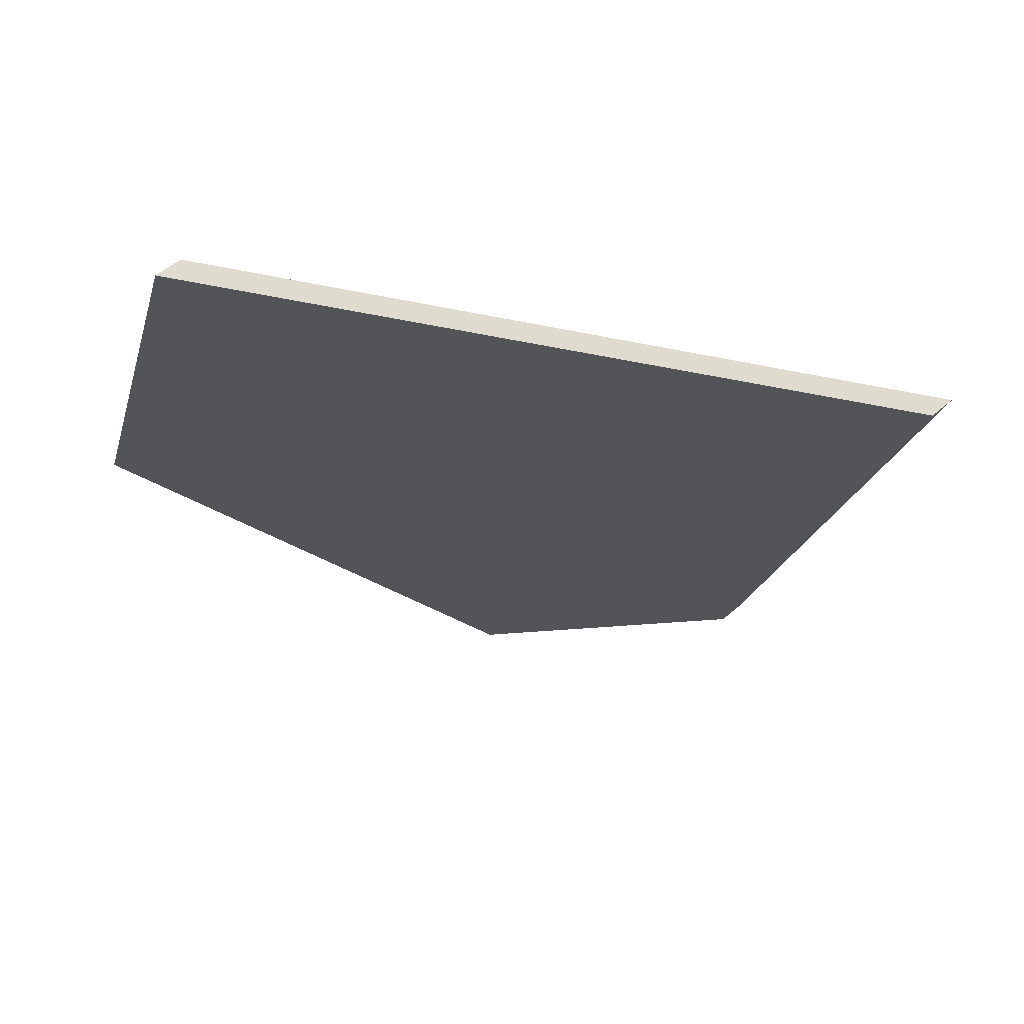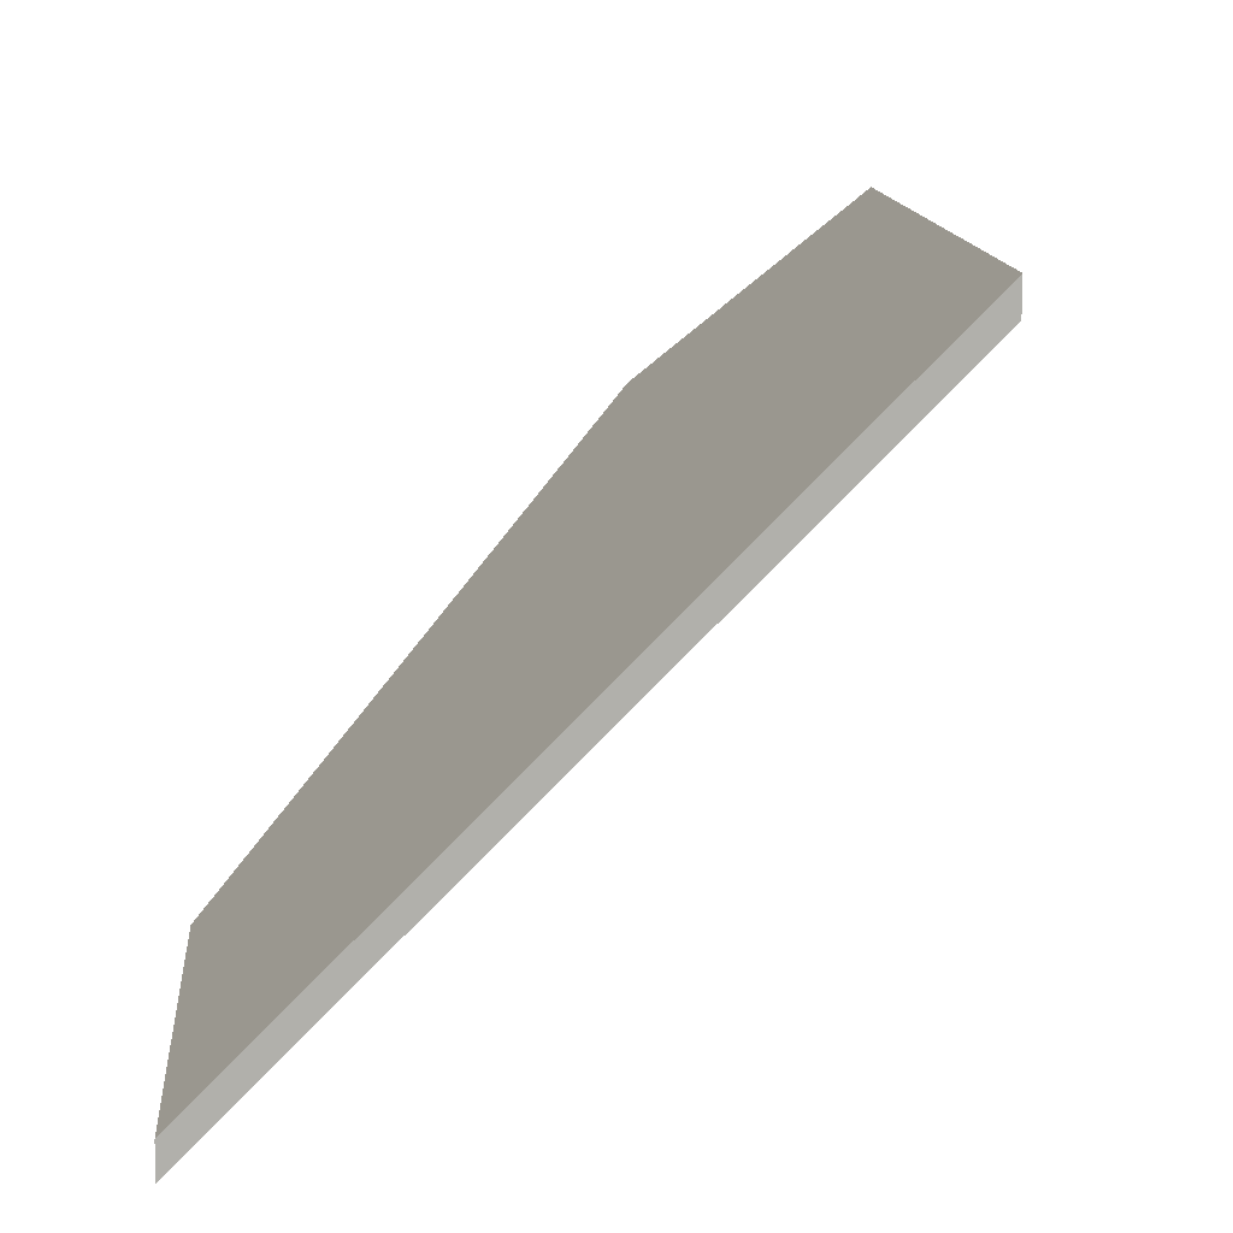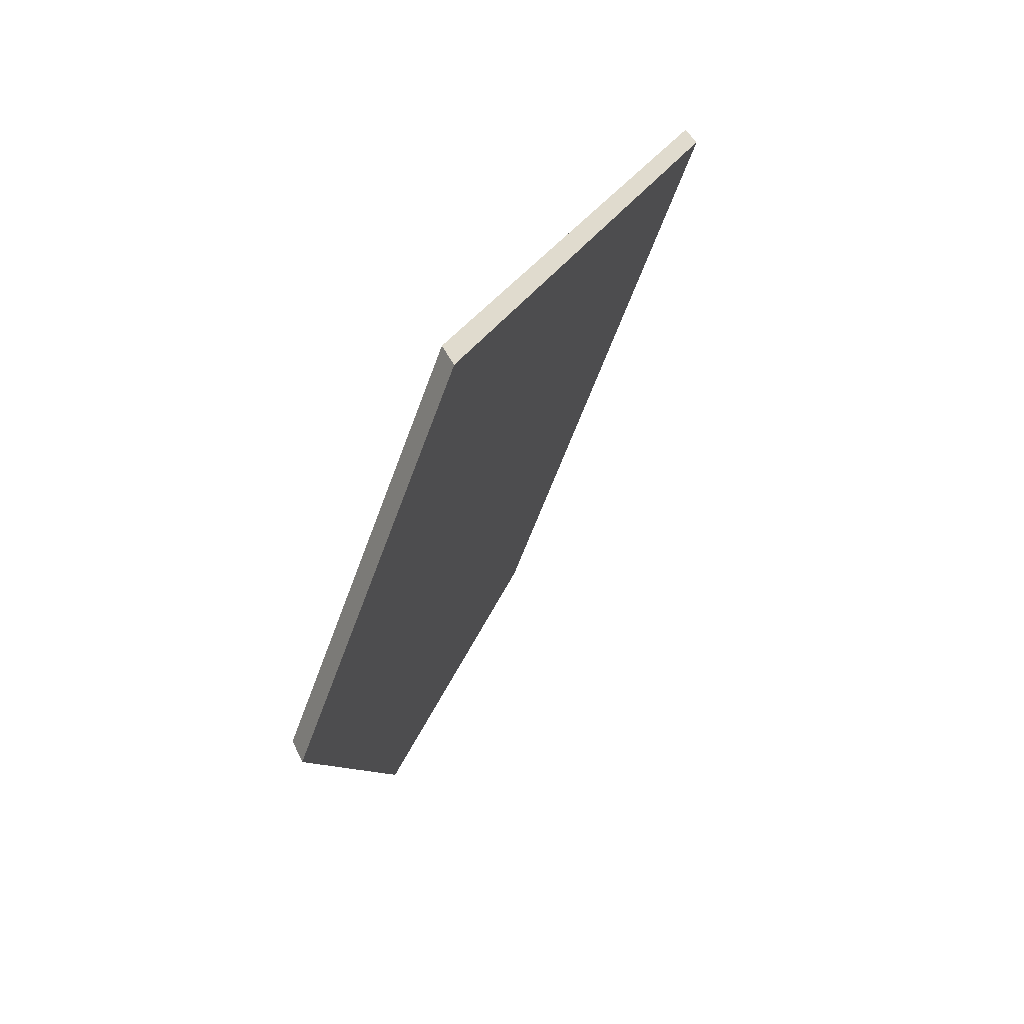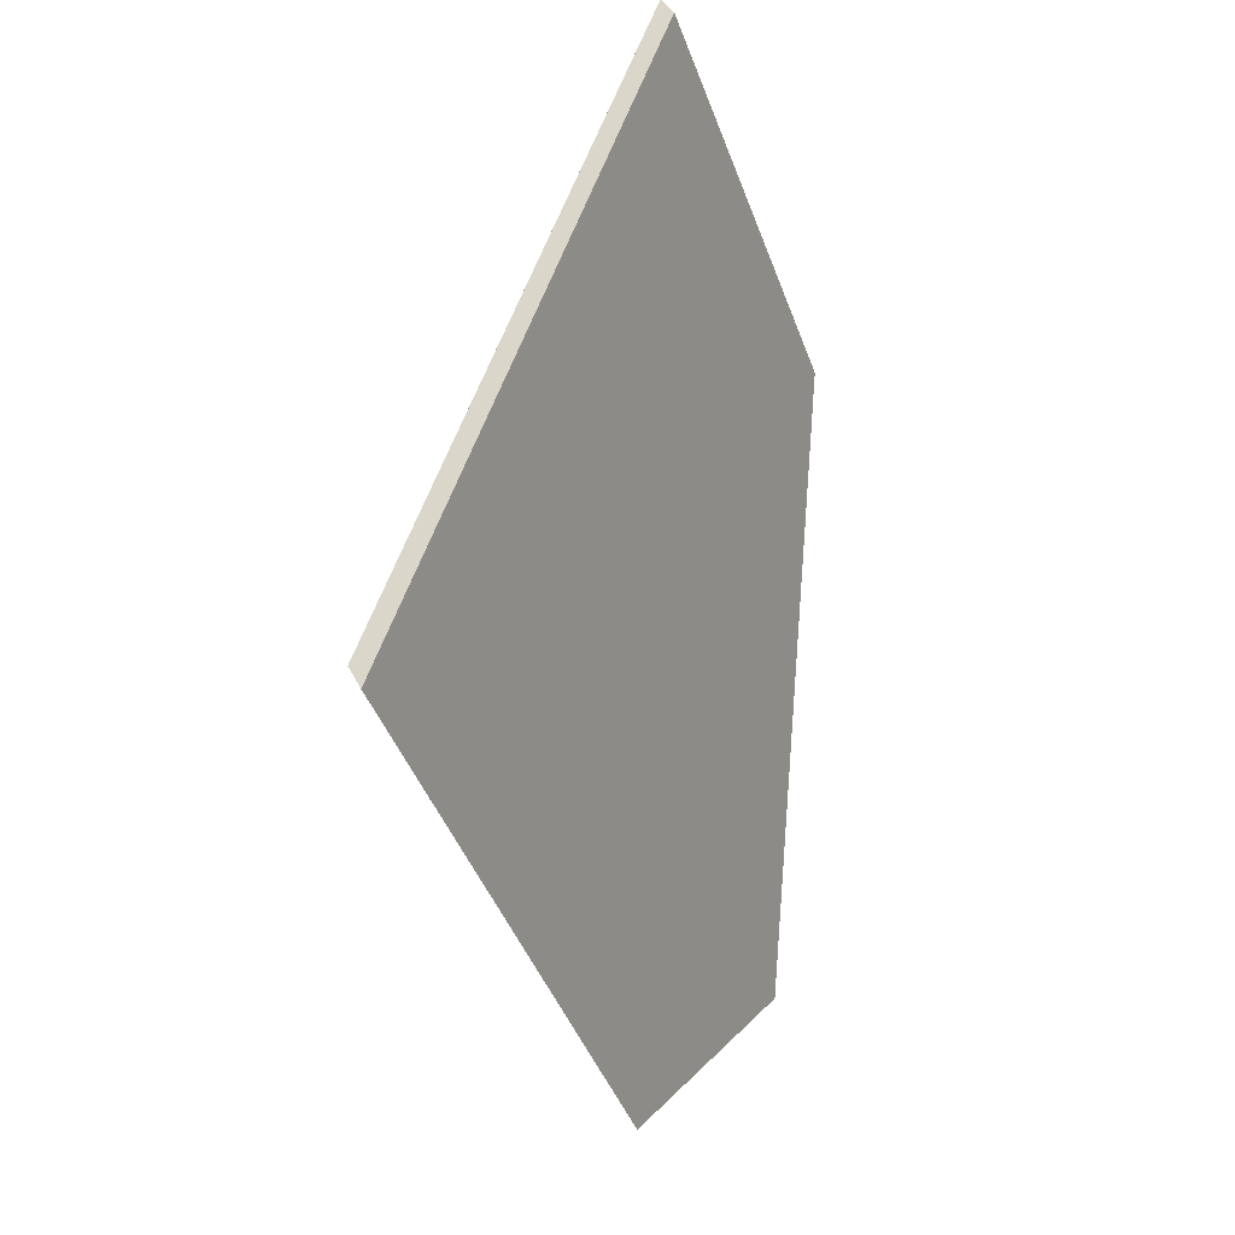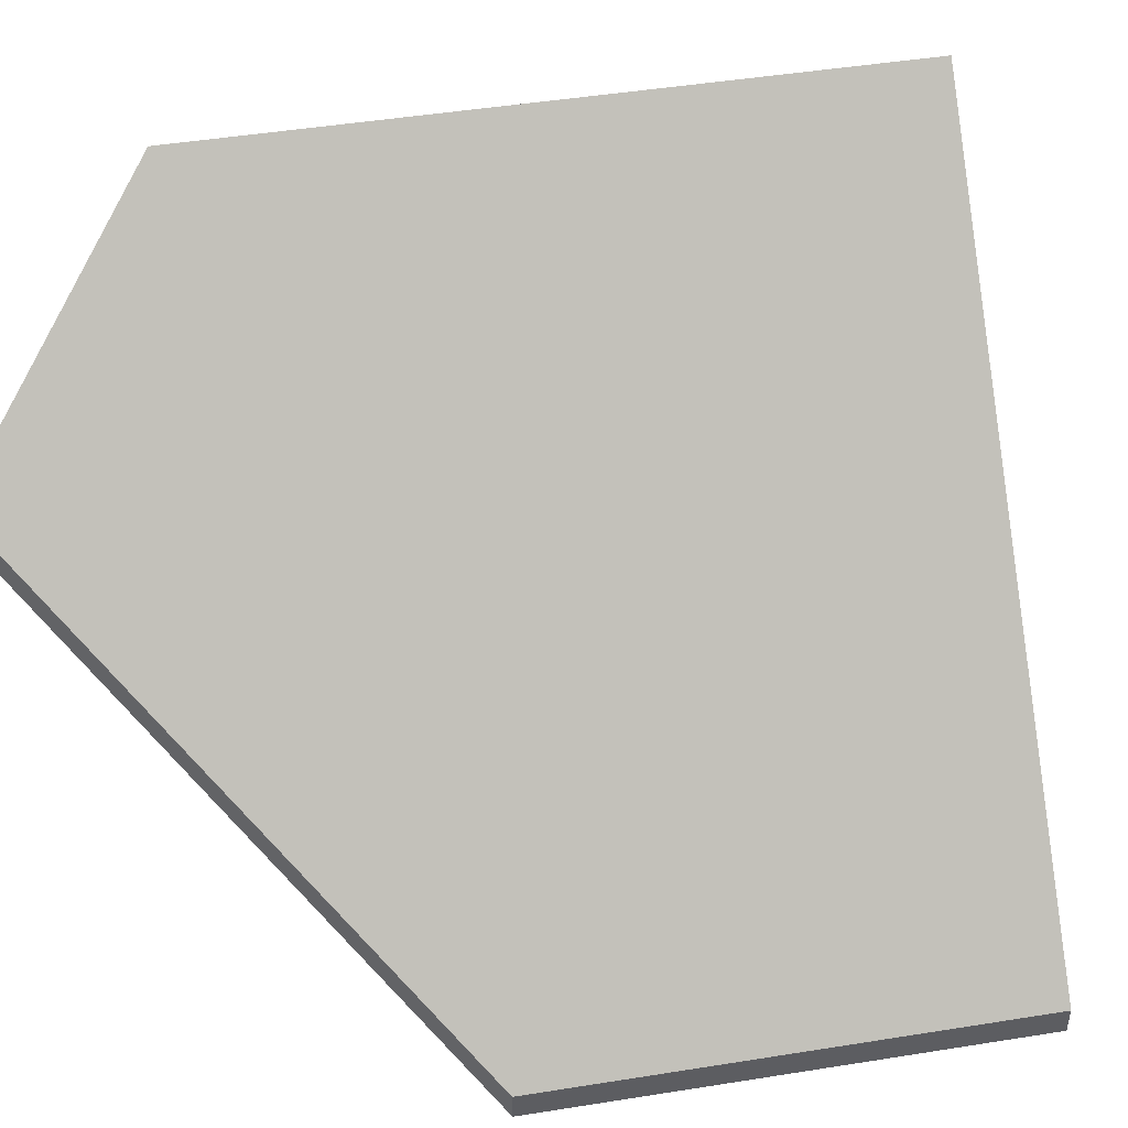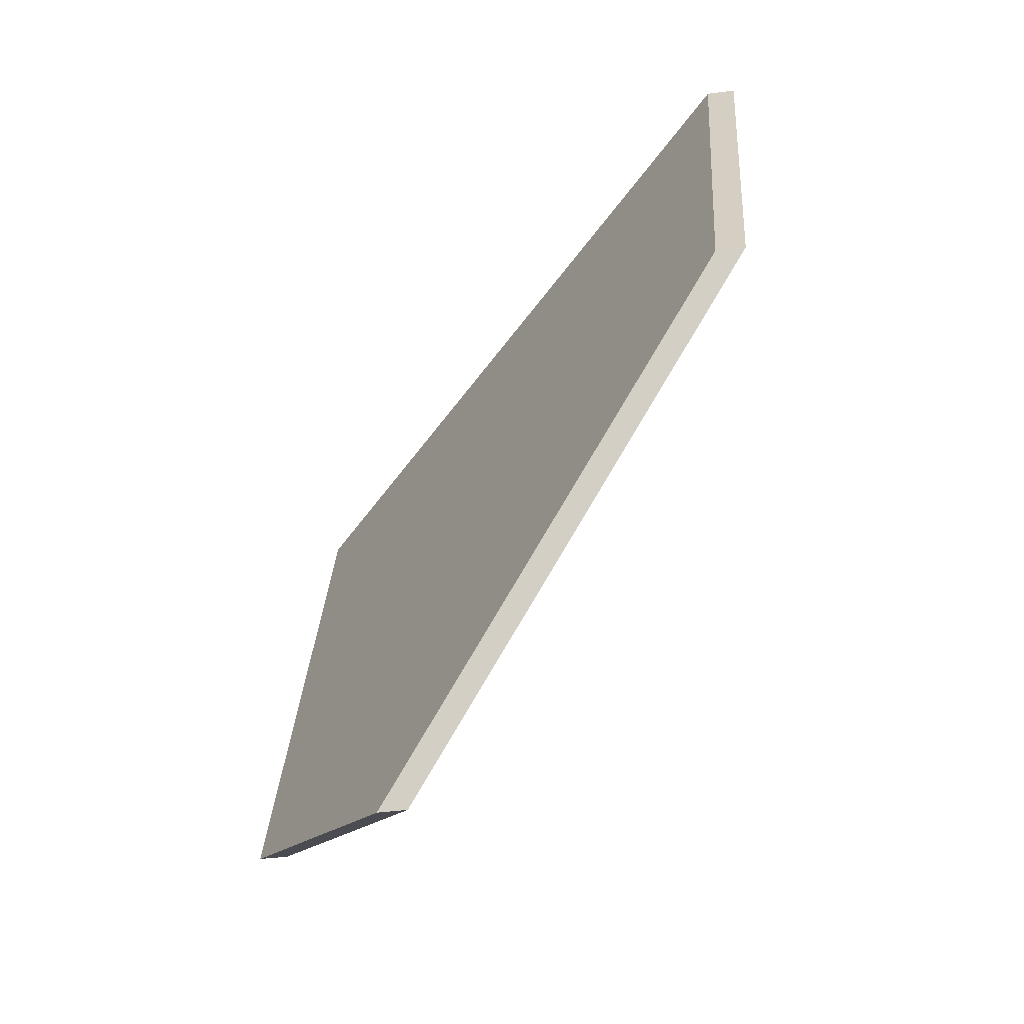
<metadata>
{"format":"obj","ext":"obj","renderer":"f3d","projection":"perspective","resolution":1024,"background":"white","views":[{"elev":52.5,"azim":47.0,"up":"+Z"},{"elev":12.0,"azim":16.7,"up":"+Y"},{"elev":40.6,"azim":-22.3,"up":"+Z"},{"elev":38.3,"azim":155.9,"up":"+Z"},{"elev":48.4,"azim":-79.2,"up":"+Y"},{"elev":-39.4,"azim":-80.3,"up":"+Z"}]}
</metadata>
<code>
v 1.118 0.02111 0.7205
v 1.103 0.02111 0.6824
v 1.122 0.05365 0.6404
v 1.143 0.0698 0.6497
v 1.145 0.06978 0.657
v 1.163 0.06969 0.7025
v 1.143 0.07243 0.6497
v 1.143 0.0698 0.6497
v 1.122 0.05365 0.6404
v 1.122 0.05628 0.6404
v 1.145 0.07242 0.657
v 1.145 0.06978 0.657
v 1.143 0.0698 0.6497
v 1.143 0.07243 0.6497
v 1.122 0.05628 0.6404
v 1.122 0.05365 0.6404
v 1.103 0.02111 0.6824
v 1.103 0.02375 0.6824
v 1.163 0.07232 0.7025
v 1.163 0.06969 0.7025
v 1.145 0.06978 0.657
v 1.145 0.07242 0.657
v 1.103 0.02375 0.6824
v 1.103 0.02111 0.6824
v 1.118 0.02111 0.7205
v 1.118 0.02375 0.7205
v 1.118 0.02375 0.7205
v 1.118 0.02111 0.7205
v 1.163 0.06969 0.7025
v 1.163 0.07232 0.7025
v 1.163 0.07232 0.7025
v 1.145 0.07242 0.657
v 1.143 0.07243 0.6497
v 1.122 0.05628 0.6404
v 1.103 0.02375 0.6824
v 1.118 0.02375 0.7205
f 1 2 3
f 1 3 4
f 1 4 5
f 1 5 6
f 7 8 9
f 7 9 10
f 11 12 13
f 11 13 14
f 15 16 17
f 15 17 18
f 19 20 21
f 19 21 22
f 23 24 25
f 23 25 26
f 27 28 29
f 27 29 30
f 31 32 33
f 31 33 34
f 31 34 35
f 31 35 36

</code>
